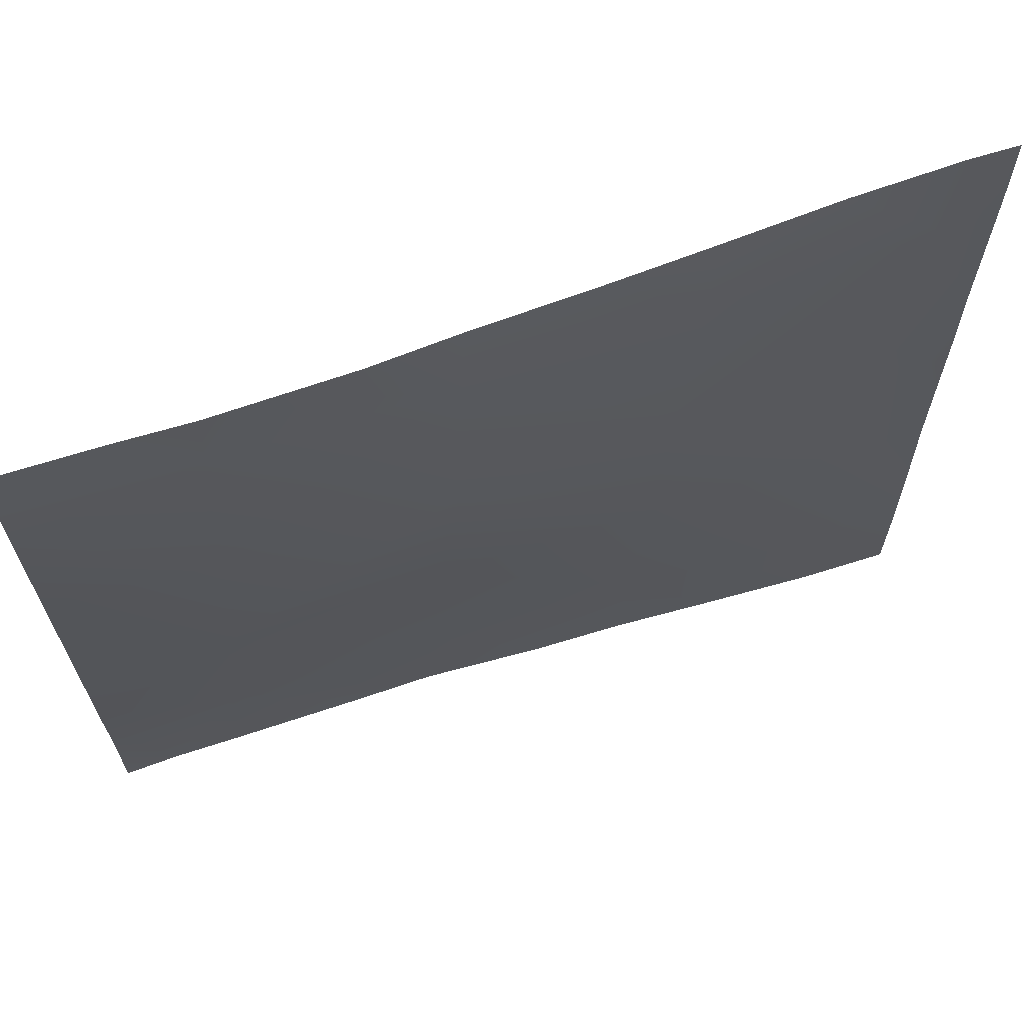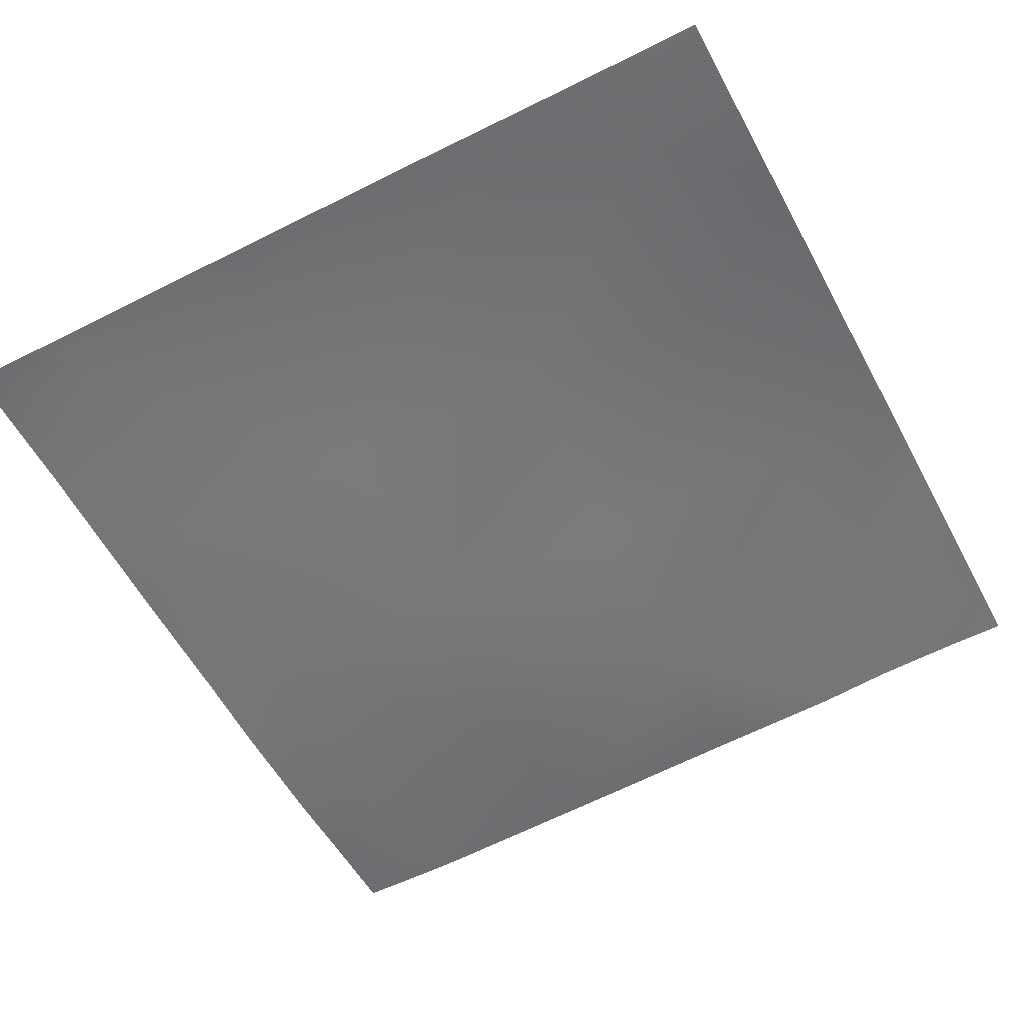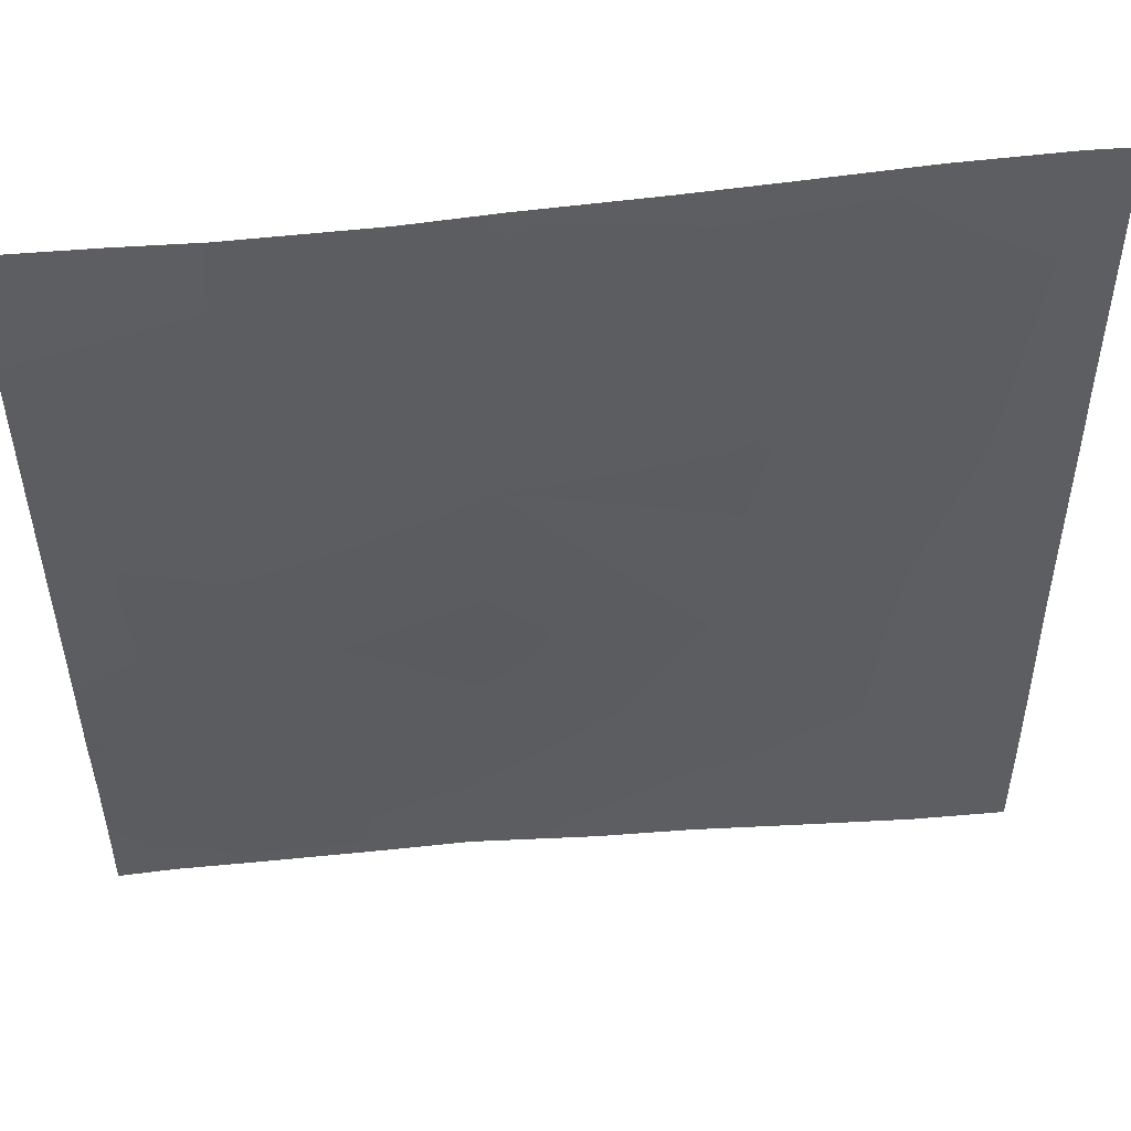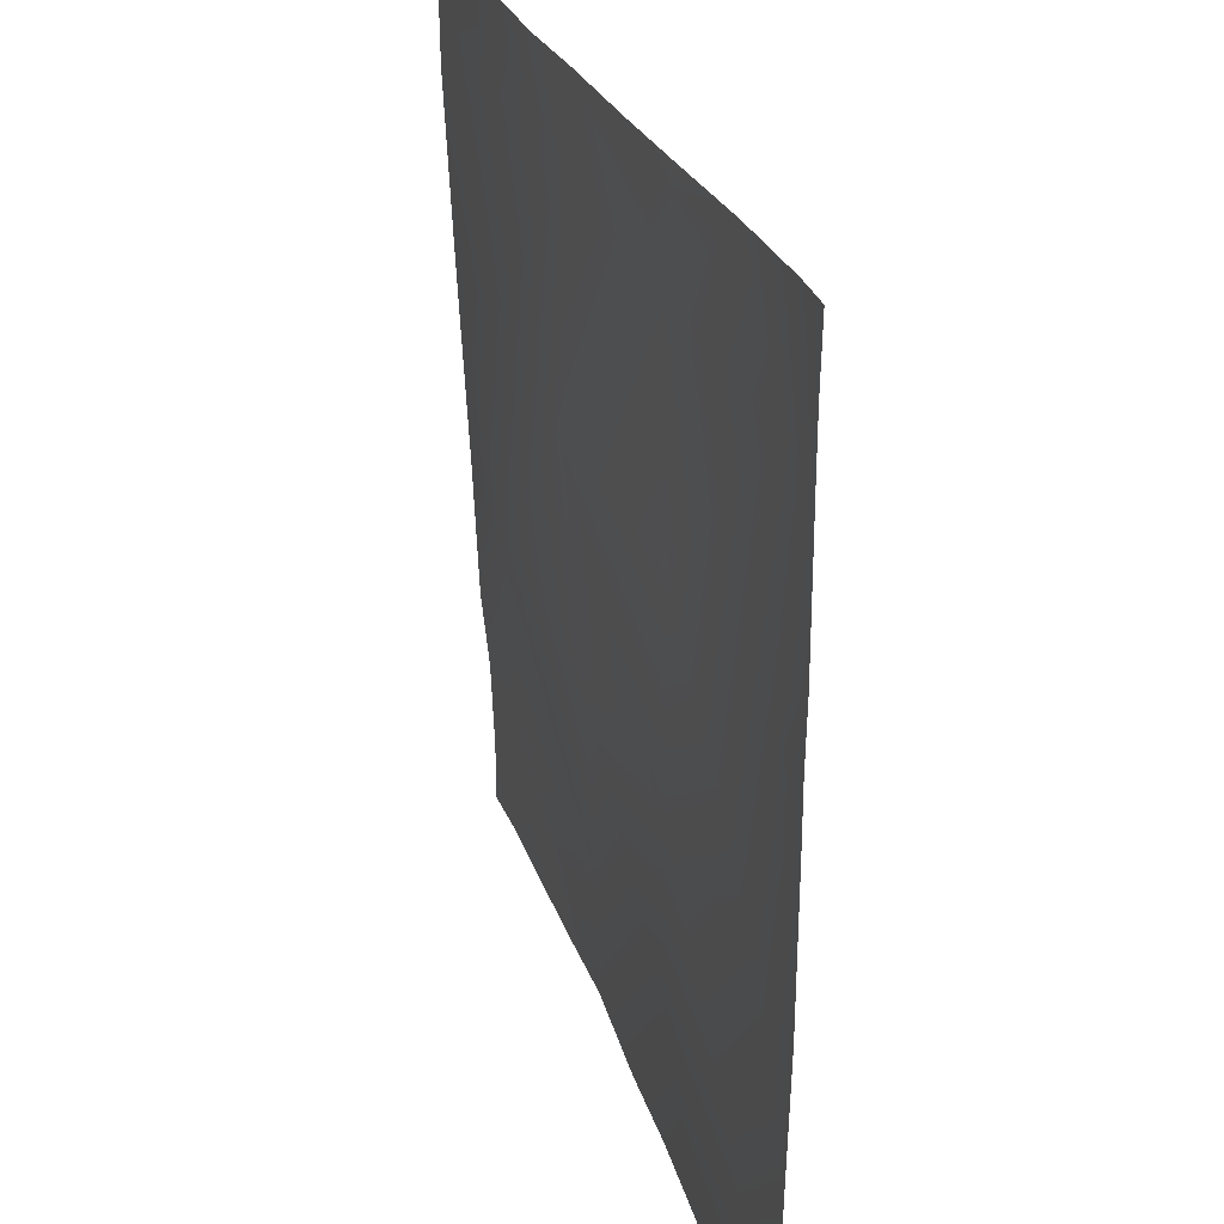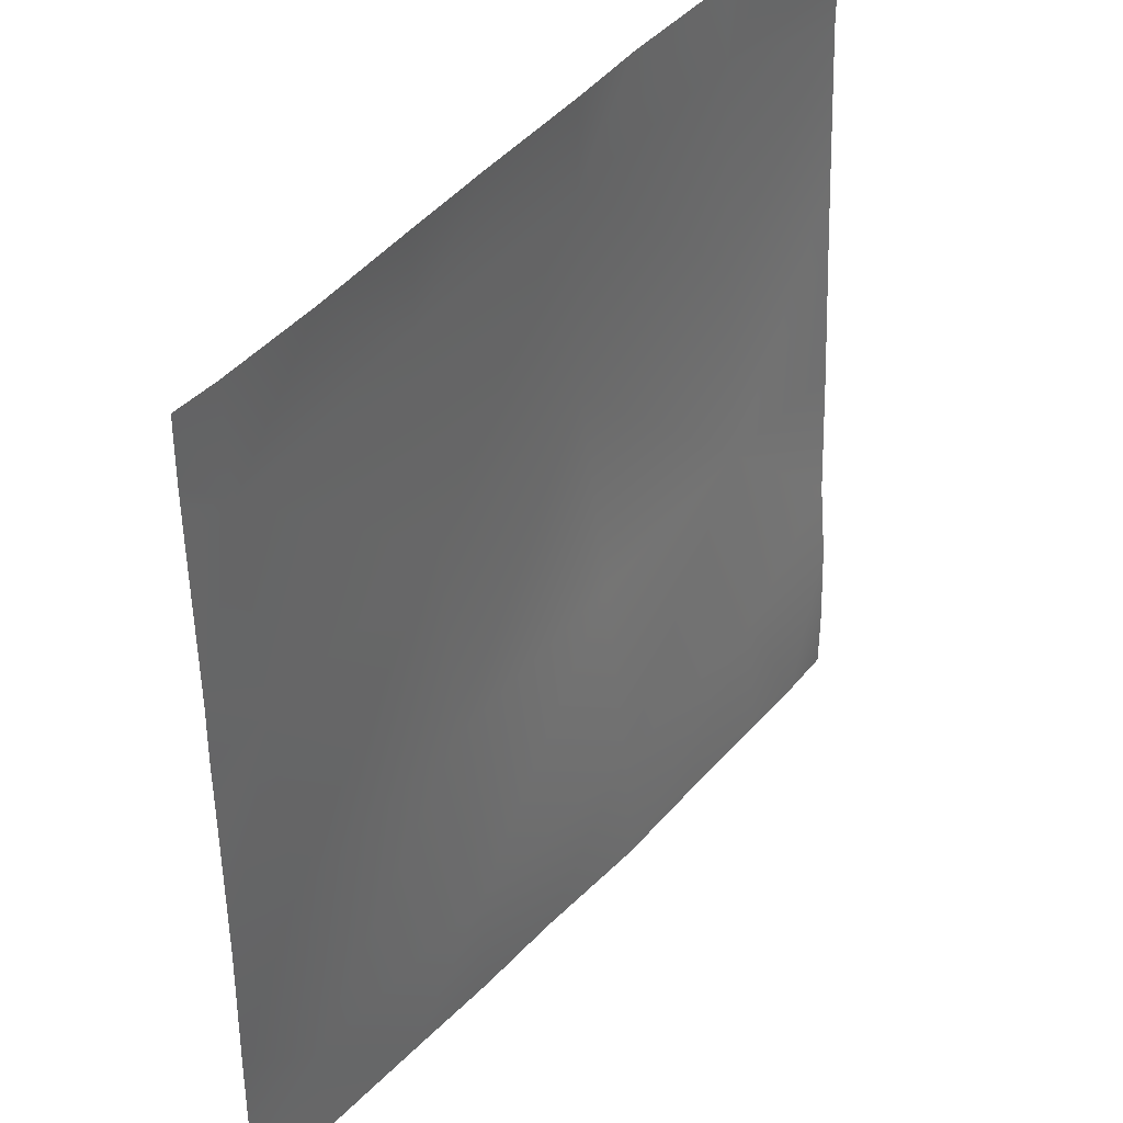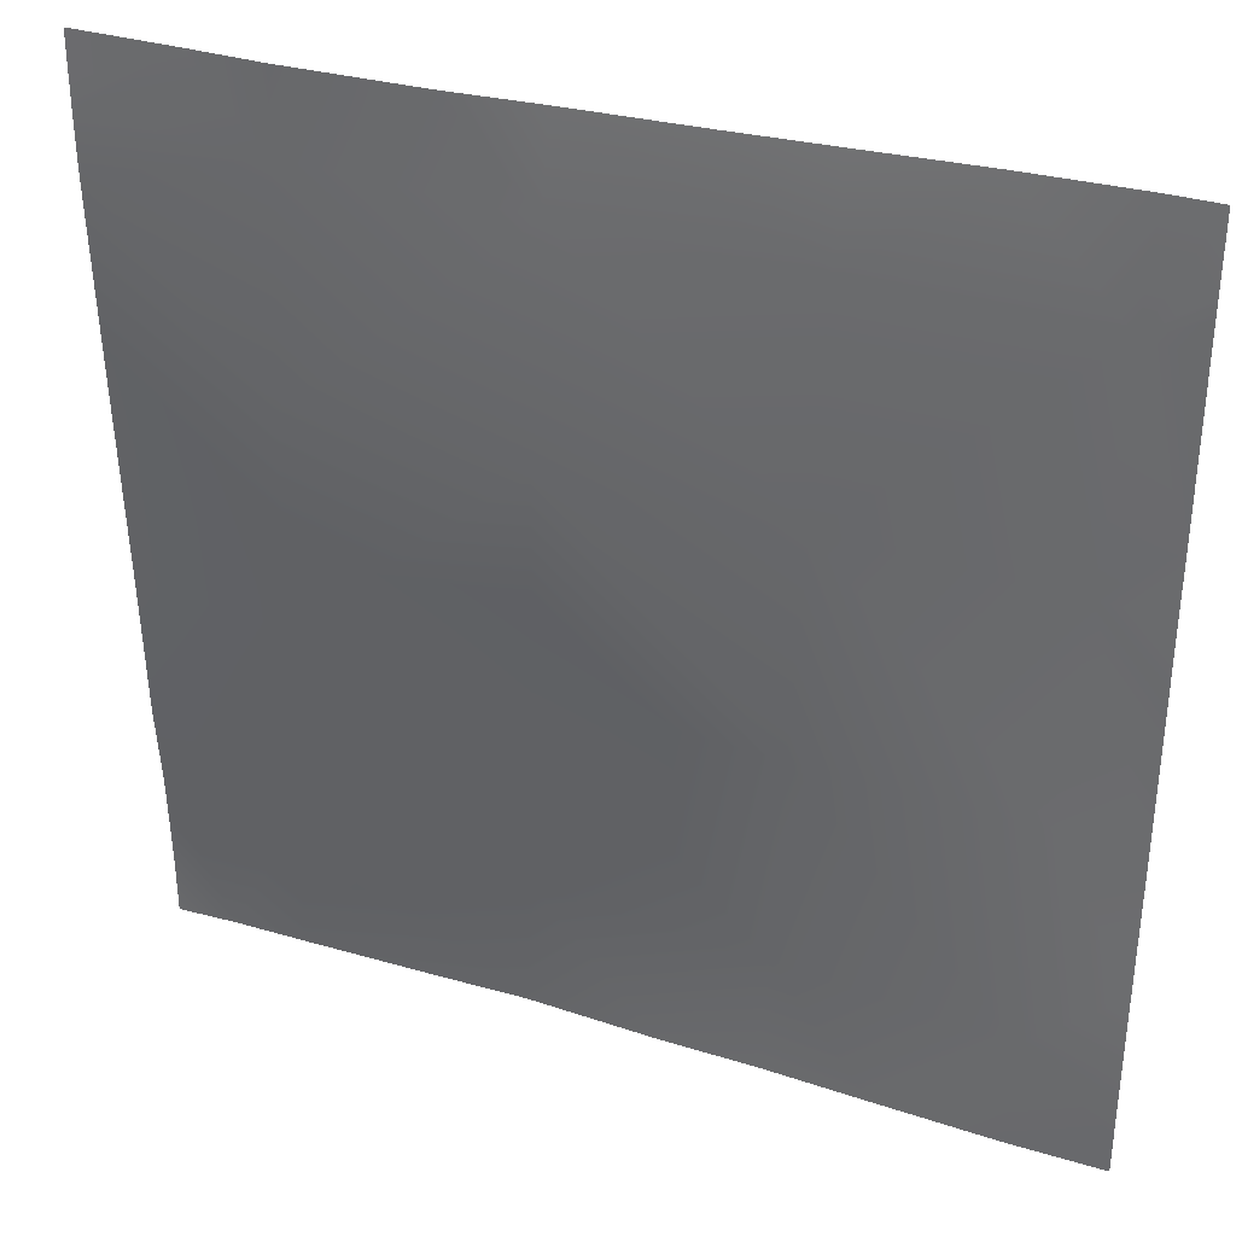
<metadata>
{"format":"obj","ext":"obj","renderer":"f3d","projection":"perspective","resolution":1024,"background":"white","views":[{"elev":67.1,"azim":-19.7,"up":"+Z"},{"elev":-56.5,"azim":117.9,"up":"+Y"},{"elev":50.7,"azim":-7.5,"up":"+Z"},{"elev":28.4,"azim":71.8,"up":"+Z"},{"elev":41.1,"azim":125.5,"up":"+Z"},{"elev":33.8,"azim":20.3,"up":"+Z"}]}
</metadata>
<code>
v -1024 15.73 -256
v -1024 15.7 -246.9
v -1016 15.83 -256
v -985.5 15.12 -256
v -1005 15.54 -256
v -1004 14.69 -235
v -973.5 14.98 -256
v -972.5 14.38 -236.6
v -1024 15.2 -233.9
v -1024 14.03 -222.2
v -1003 11.46 -203
v -1024 13.19 -201.9
v -1024 12.04 -179.4
v -970.8 11.85 -204.7
v -940.6 12.9 -238.3
v -1024 11.59 -169.9
v -1001 9.79 -171.1
v -969.1 8.751 -172.8
v -955.1 13.5 -256
v -938.9 11.36 -206.4
v -1024 10.48 -145.6
v -999.4 9.507 -139.2
v -1024 10.43 -137.9
v -967.5 9.359 -140.9
v -1009 10 -128
v -1024 10.47 -134.4
v -1024 10.54 -128
v -998.8 9.397 -128
v -966.8 9.814 -128
v -979.1 9.296 -128
v -935.5 9.892 -142.6
v -948.7 10.15 -128
v -937.2 10.88 -174.5
v -909.5 10.5 -256
v -926.4 11.72 -256
v -908.7 10.43 -240
v -907 11.12 -208.1
v -896 10 -256
v -896 9.99 -250.1
v -896 9.97 -240.7
v -896 10.15 -228.6
v -941.5 12.88 -256
v -905.3 11.16 -176.2
v -896 10.71 -186.5
v -896 10.7 -176.7
v -896 10.62 -208.7
v -896 10.89 -167.8
v -903.6 11.05 -144.3
v -934.8 10.61 -128
v -918.3 11.24 -128
v -902.8 11.34 -128
v -896 10.83 -144.7
v -896 10.84 -140.5
v -896 10.85 -137.4
v -896 11.04 -128
f 1 2 3
f 4 5 6
f 7 6 8
f 7 4 6
f 9 3 2
f 9 6 3
f 6 5 3
f 6 10 11
f 6 9 10
f 12 13 11
f 8 11 14
f 12 11 10
f 14 15 8
f 11 16 17
f 11 13 16
f 11 8 6
f 11 18 14
f 7 8 19
f 20 14 18
f 21 22 17
f 21 23 22
f 17 18 11
f 17 24 18
f 23 25 22
f 23 26 25
f 26 27 25
f 28 22 25
f 29 24 30
f 28 24 22
f 28 30 24
f 29 31 24
f 29 32 31
f 17 22 24
f 18 24 33
f 21 17 16
f 34 35 36
f 20 15 14
f 15 20 36
f 36 20 37
f 38 34 39
f 39 36 40
f 39 34 36
f 40 36 41
f 35 15 36
f 35 42 15
f 37 33 43
f 33 37 20
f 44 43 45
f 43 46 37
f 43 44 46
f 45 43 47
f 41 37 46
f 41 36 37
f 43 33 48
f 33 20 18
f 15 19 8
f 15 42 19
f 49 31 32
f 31 50 48
f 31 49 50
f 51 48 50
f 47 48 52
f 47 43 48
f 52 48 53
f 53 48 54
f 48 33 31
f 55 48 51
f 55 54 48
f 31 33 24

</code>
